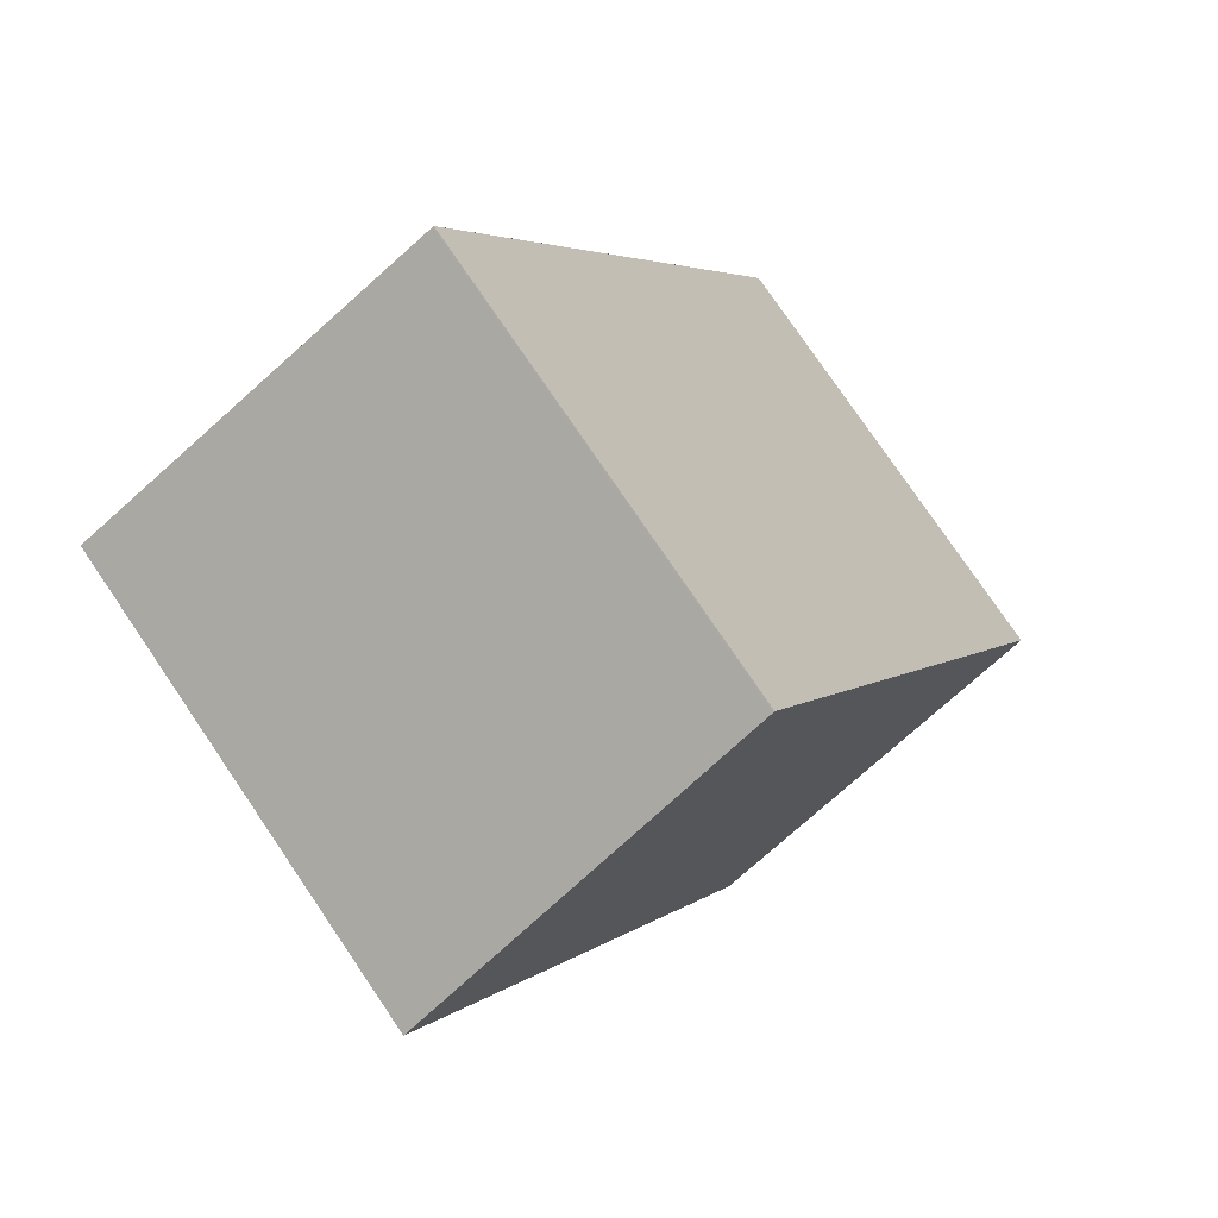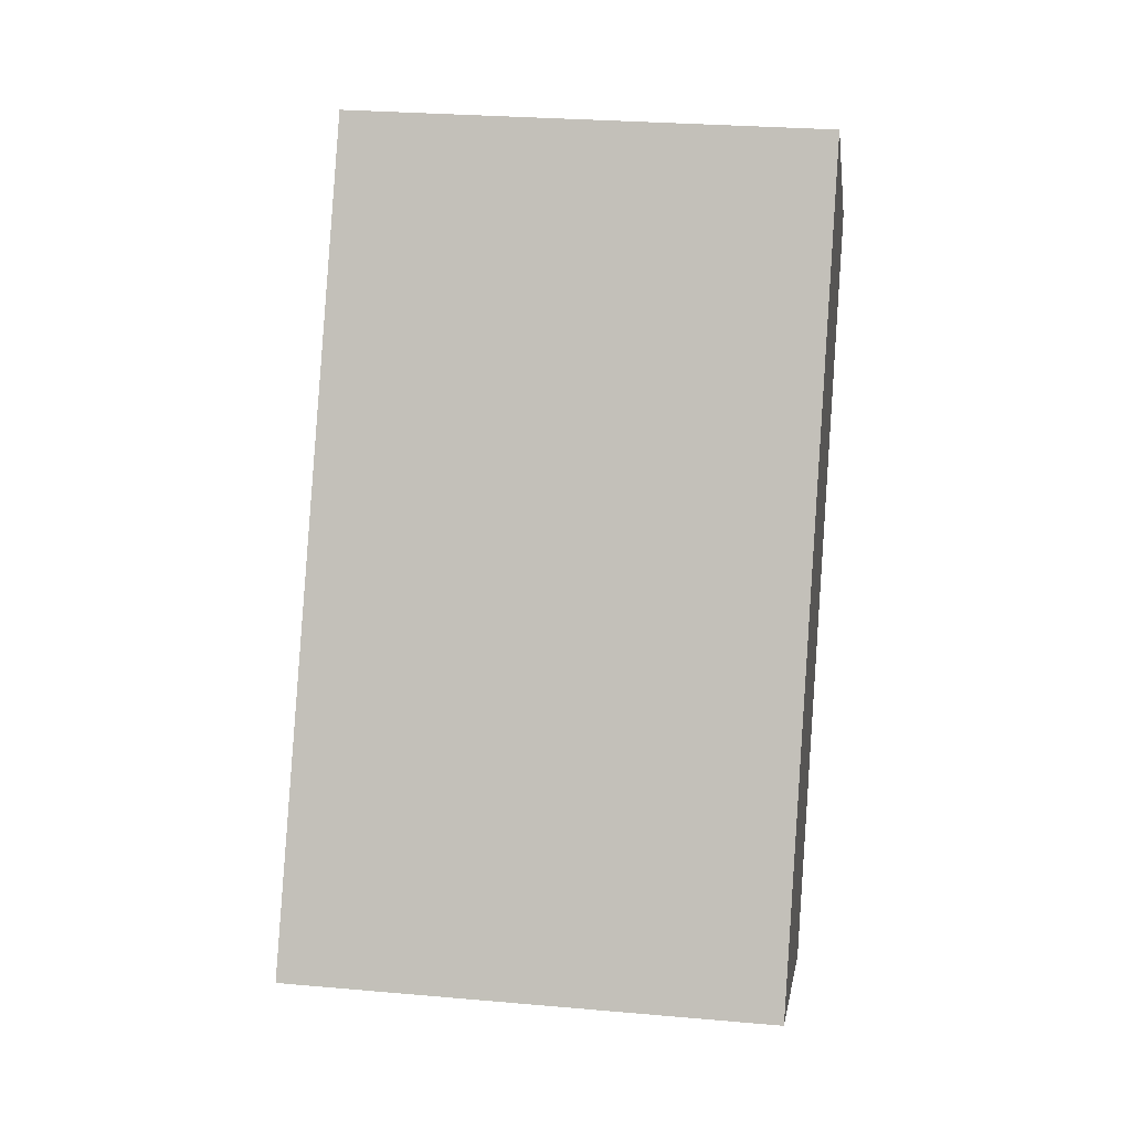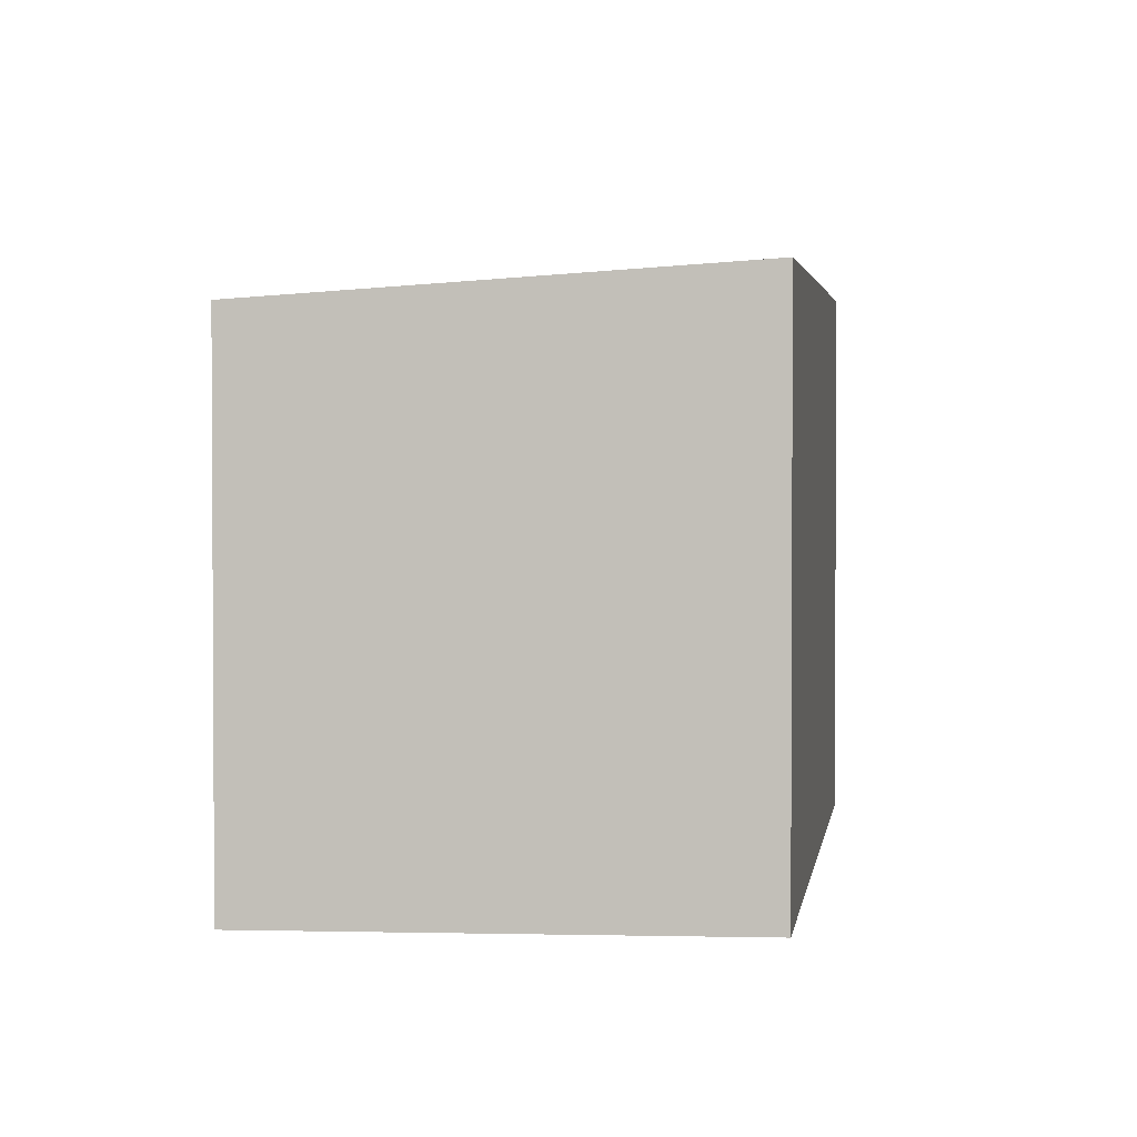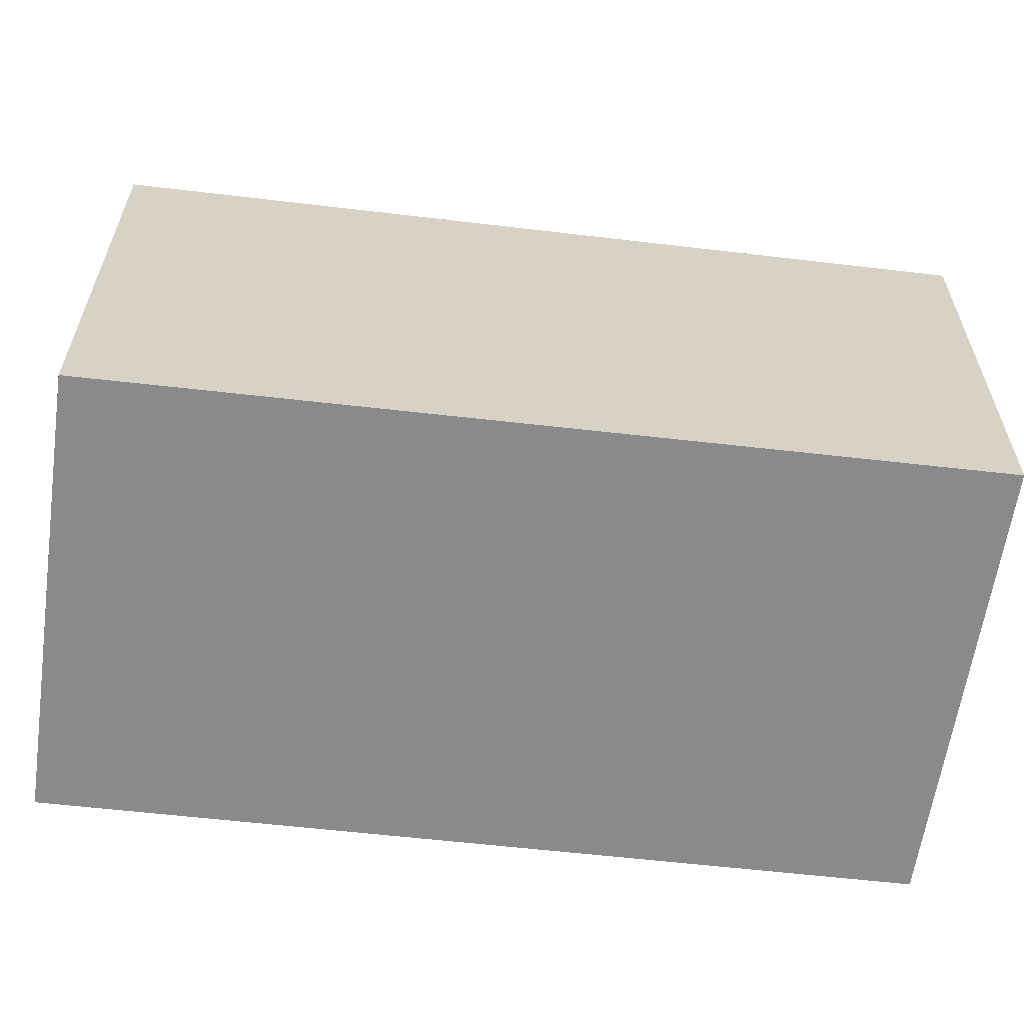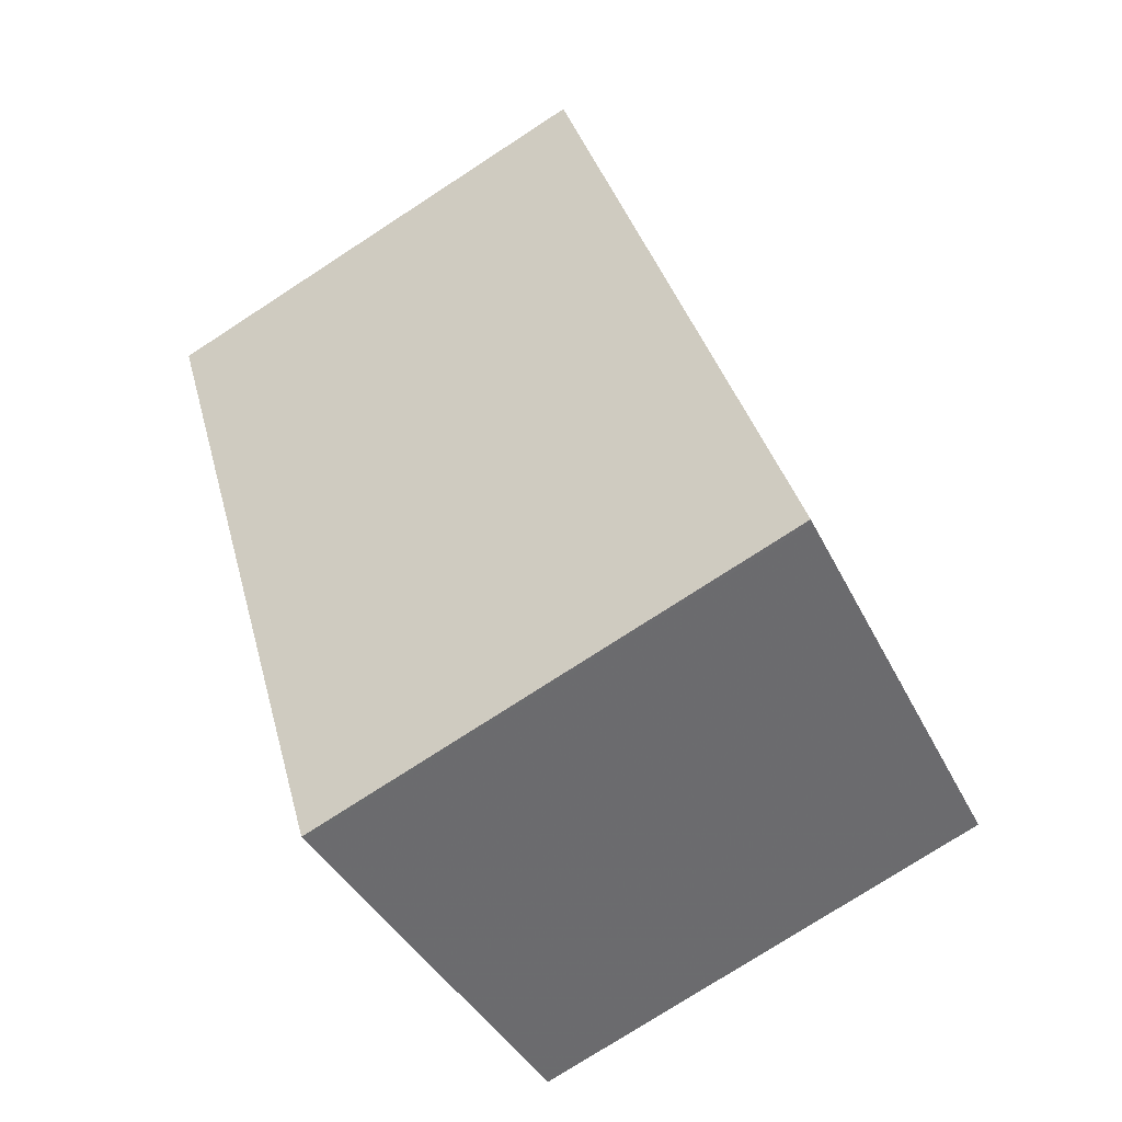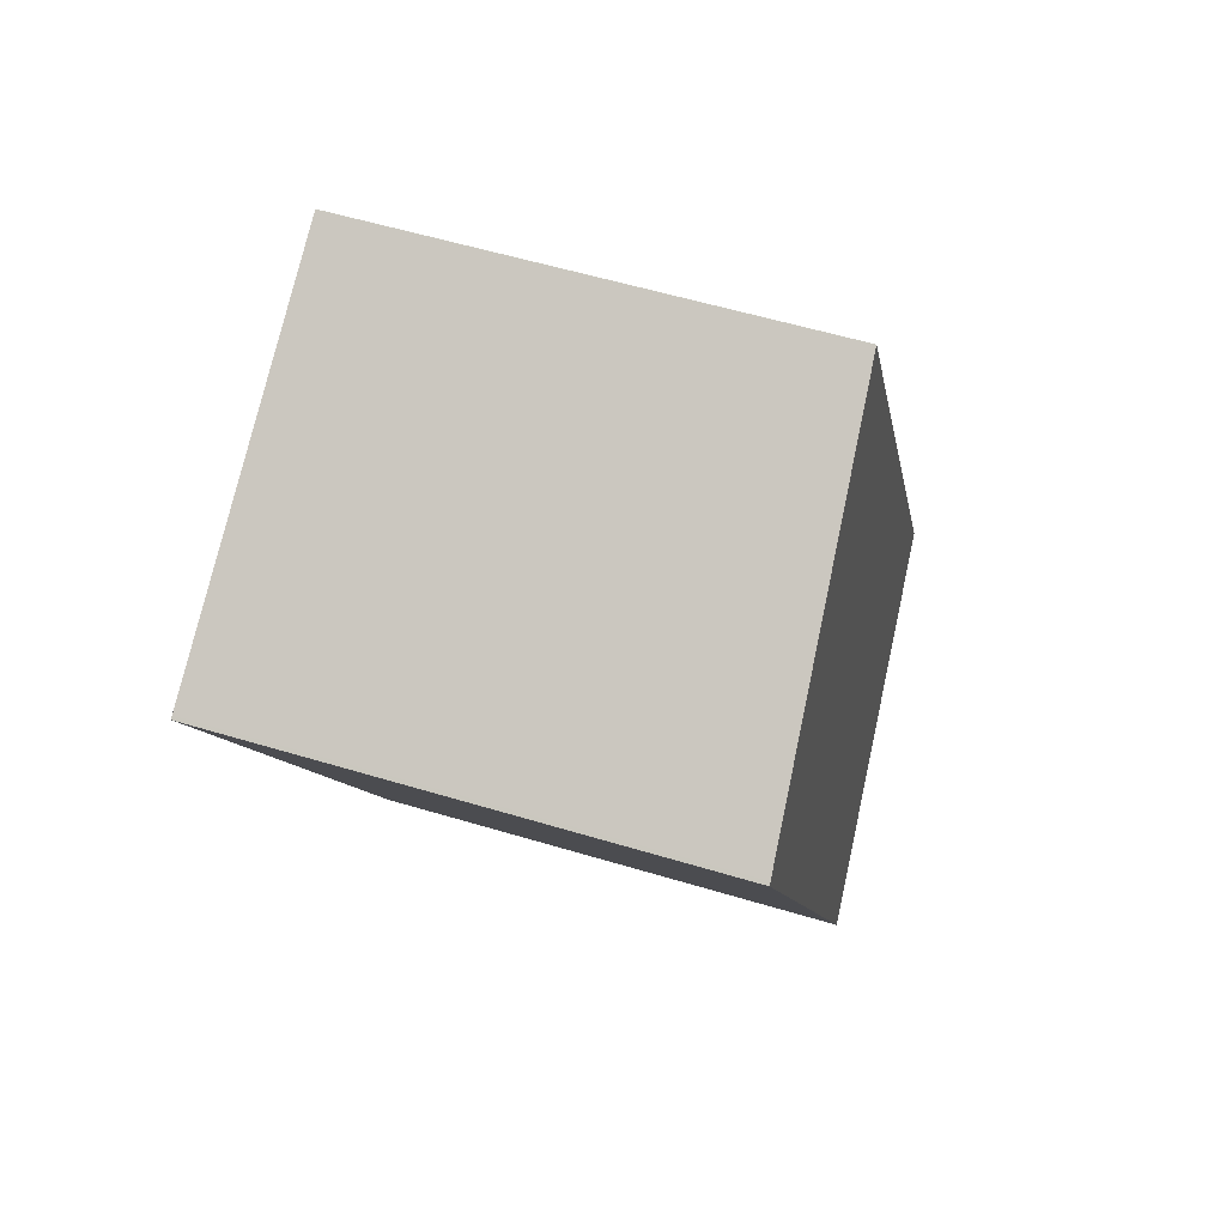
<metadata>
{"format":"obj","ext":"obj","renderer":"f3d","projection":"perspective","resolution":1024,"background":"white","views":[{"elev":78.7,"azim":-34.3,"up":"+Y"},{"elev":26.7,"azim":97.9,"up":"+Y"},{"elev":2.2,"azim":-146.5,"up":"+Z"},{"elev":-63.4,"azim":109.5,"up":"+Z"},{"elev":-76.2,"azim":-57.0,"up":"+Y"},{"elev":56.6,"azim":-72.5,"up":"+Y"}]}
</metadata>
<code>
v -2031 -2166 2.702
v -2033 -2162 2.638
v -2031 -2161 2.484
v -2029 -2165 2.549
v -2031 -2161 2.485
v -2033 -2162 2.595
v -2033 -2162 2.636
v -2031 -2166 2.7
v -2029 -2165 2.55
v -2031 -2161 2.485
v -2029 -2165 2.549
v -2031 -2166 2.7
v -2029 -2165 2.549
v -2031 -2161 2.485
v -2031 -2166 2.702
v -2031 -2166 2.702
v -2031 -2166 2.702
v -2031 -2166 0
v -2031 -2166 4.441e-16
v -2033 -2162 2.636
v -2033 -2162 2.638
v -2033 -2162 4.441e-16
v -2033 -2162 0
v -2031 -2161 2.485
v -2031 -2161 2.484
v -2031 -2161 0
v -2031 -2161 0
v -2029 -2165 2.55
v -2029 -2165 2.549
v -2029 -2165 0
v -2029 -2165 4.441e-16
v -2029 -2165 2.549
v -2031 -2161 2.485
v -2031 -2161 0
v -2029 -2165 0
v -2031 -2161 2.485
v -2033 -2162 2.595
v -2033 -2162 0
v -2031 -2161 0
v -2033 -2162 2.595
v -2033 -2162 2.636
v -2033 -2162 0
v -2033 -2162 0
v -2031 -2166 2.702
v -2031 -2166 2.7
v -2031 -2166 0
v -2031 -2166 0
v -2031 -2166 2.7
v -2029 -2165 2.55
v -2029 -2165 4.441e-16
v -2031 -2166 0
v -2029 -2165 2.549
v -2029 -2165 2.549
v -2029 -2165 0
v -2029 -2165 0
v -2031 -2161 2.484
v -2031 -2161 2.485
v -2031 -2161 0
v -2031 -2161 0
v -2033 -2162 2.638
v -2031 -2166 2.702
v -2031 -2166 4.441e-16
v -2033 -2162 4.441e-16
v -2031 -2166 0
v -2033 -2162 0
v -2031 -2161 0
v -2029 -2165 0
f 14 3 5 10
f 15 2 7 12
f 11 10 5 13
f 12 7 6 10 11
f 11 9 8 12
f 13 4 9 11
f 10 6 14
f 12 8 1 15
f 17 18 19 16
f 21 22 23 20
f 25 26 27 24
f 29 30 31 28
f 33 34 35 32
f 37 38 39 36
f 41 42 43 40
f 45 46 47 44
f 49 50 51 48
f 53 54 55 52
f 57 58 59 56
f 61 62 63 60
f 65 66 67 64

</code>
